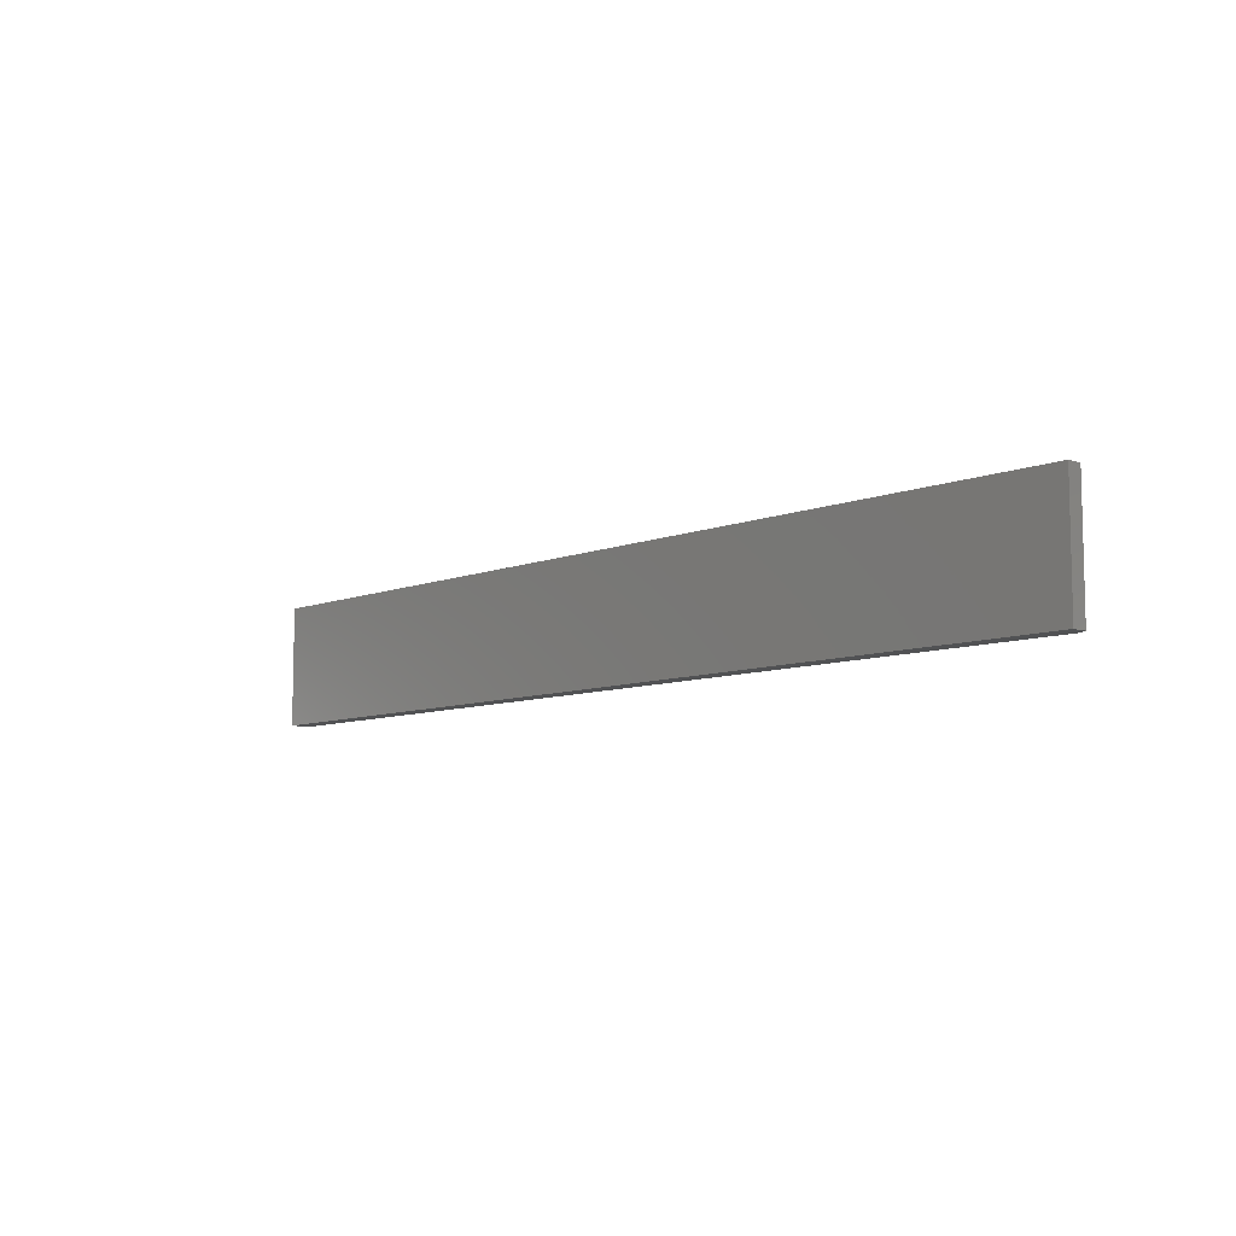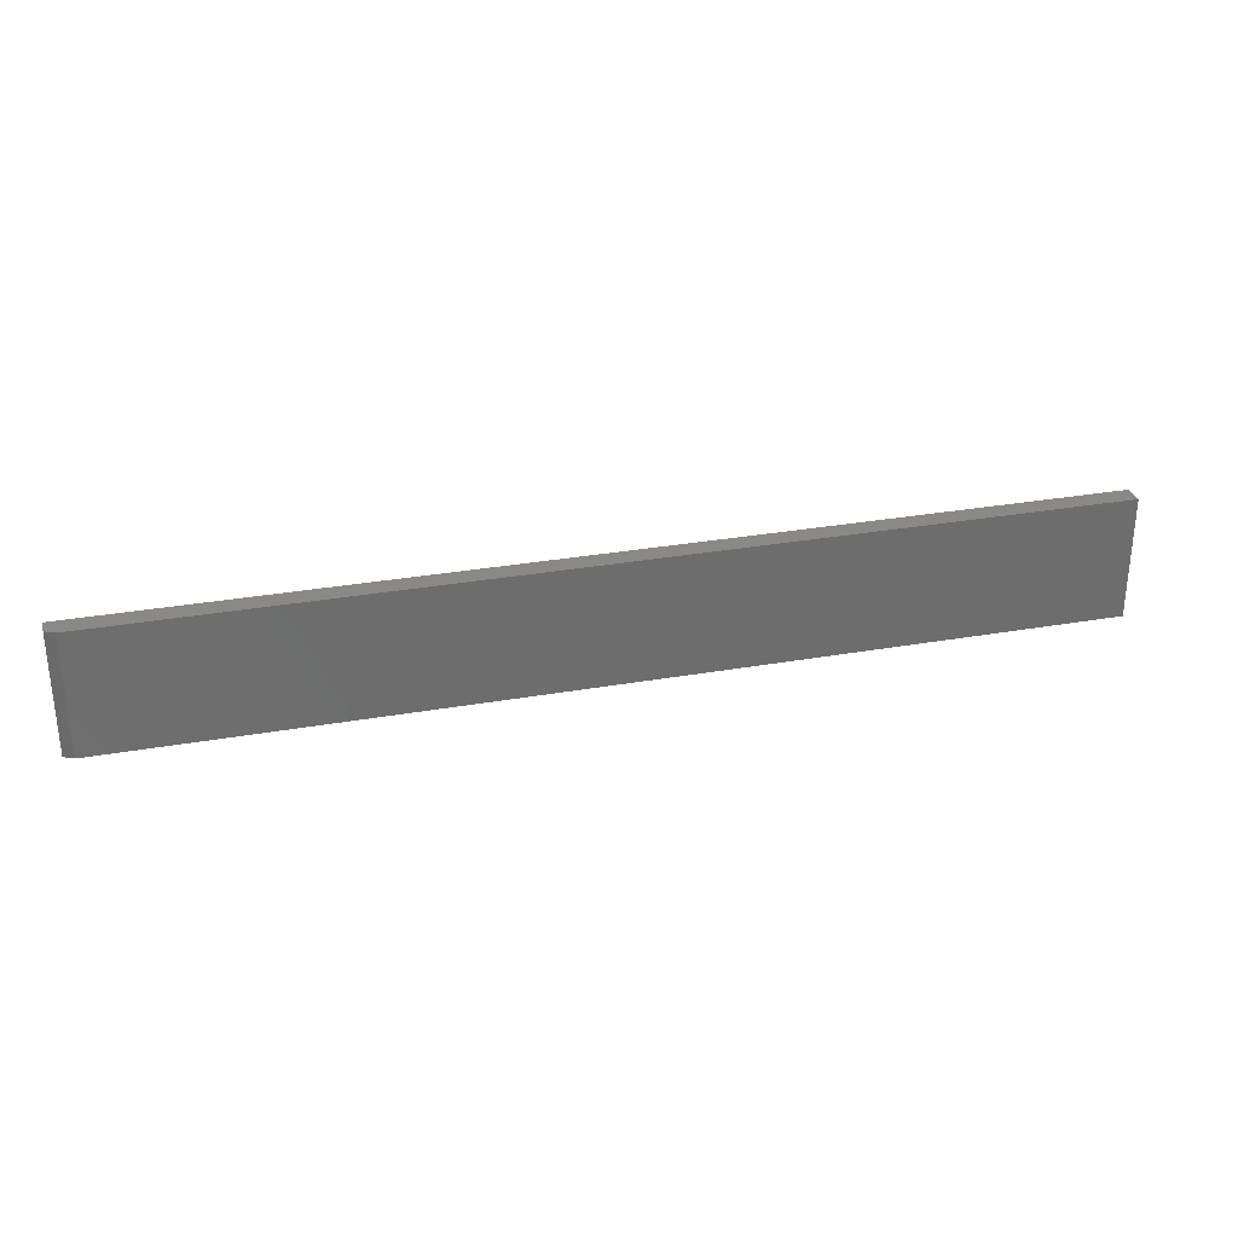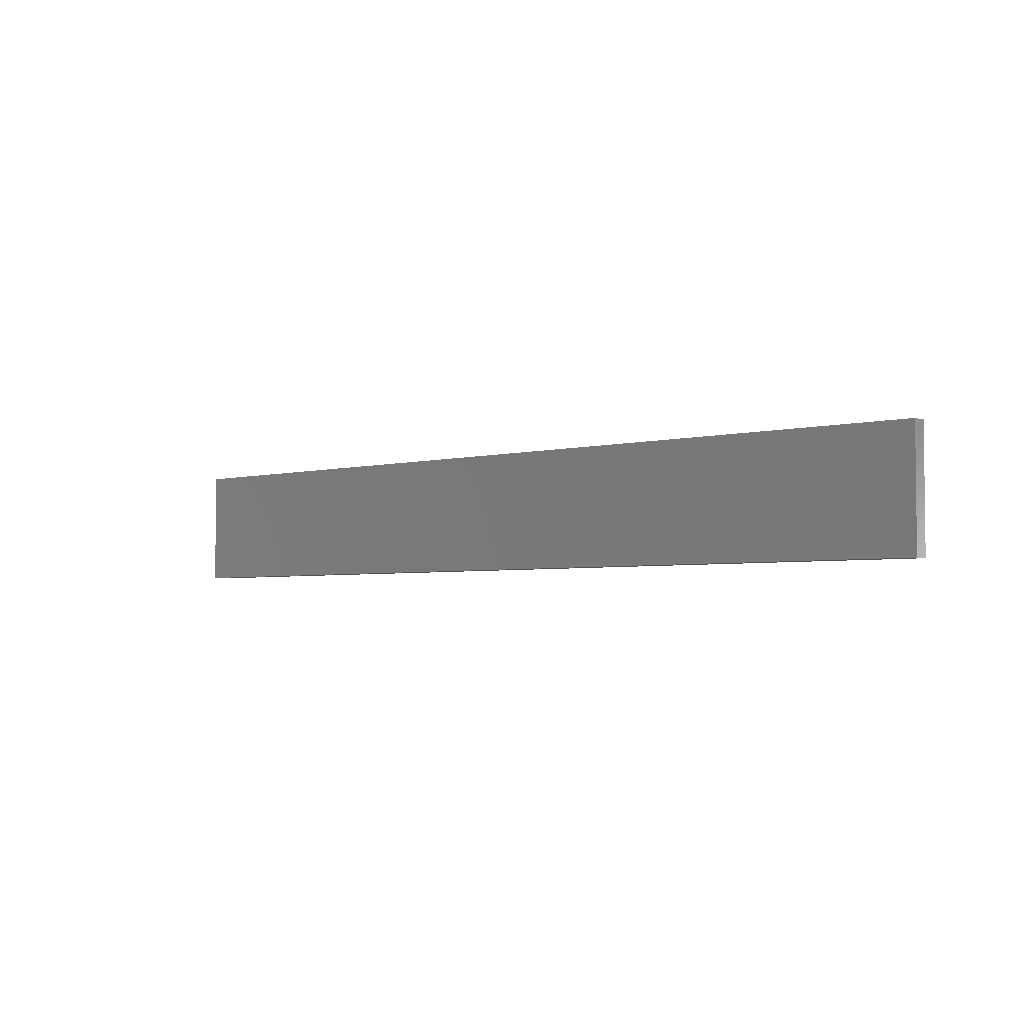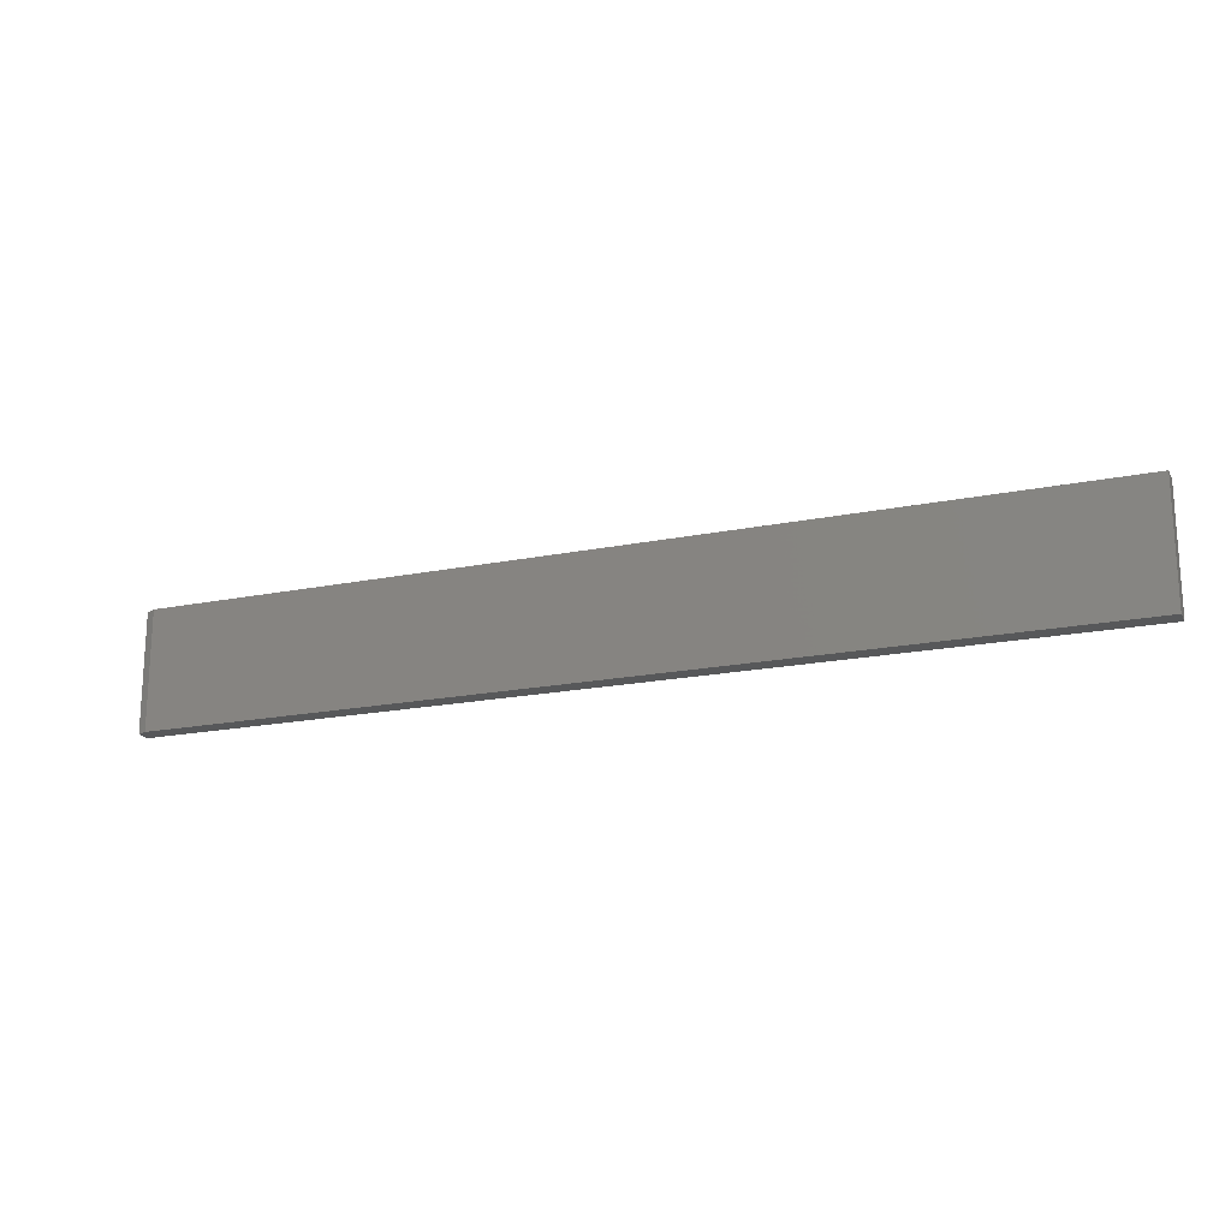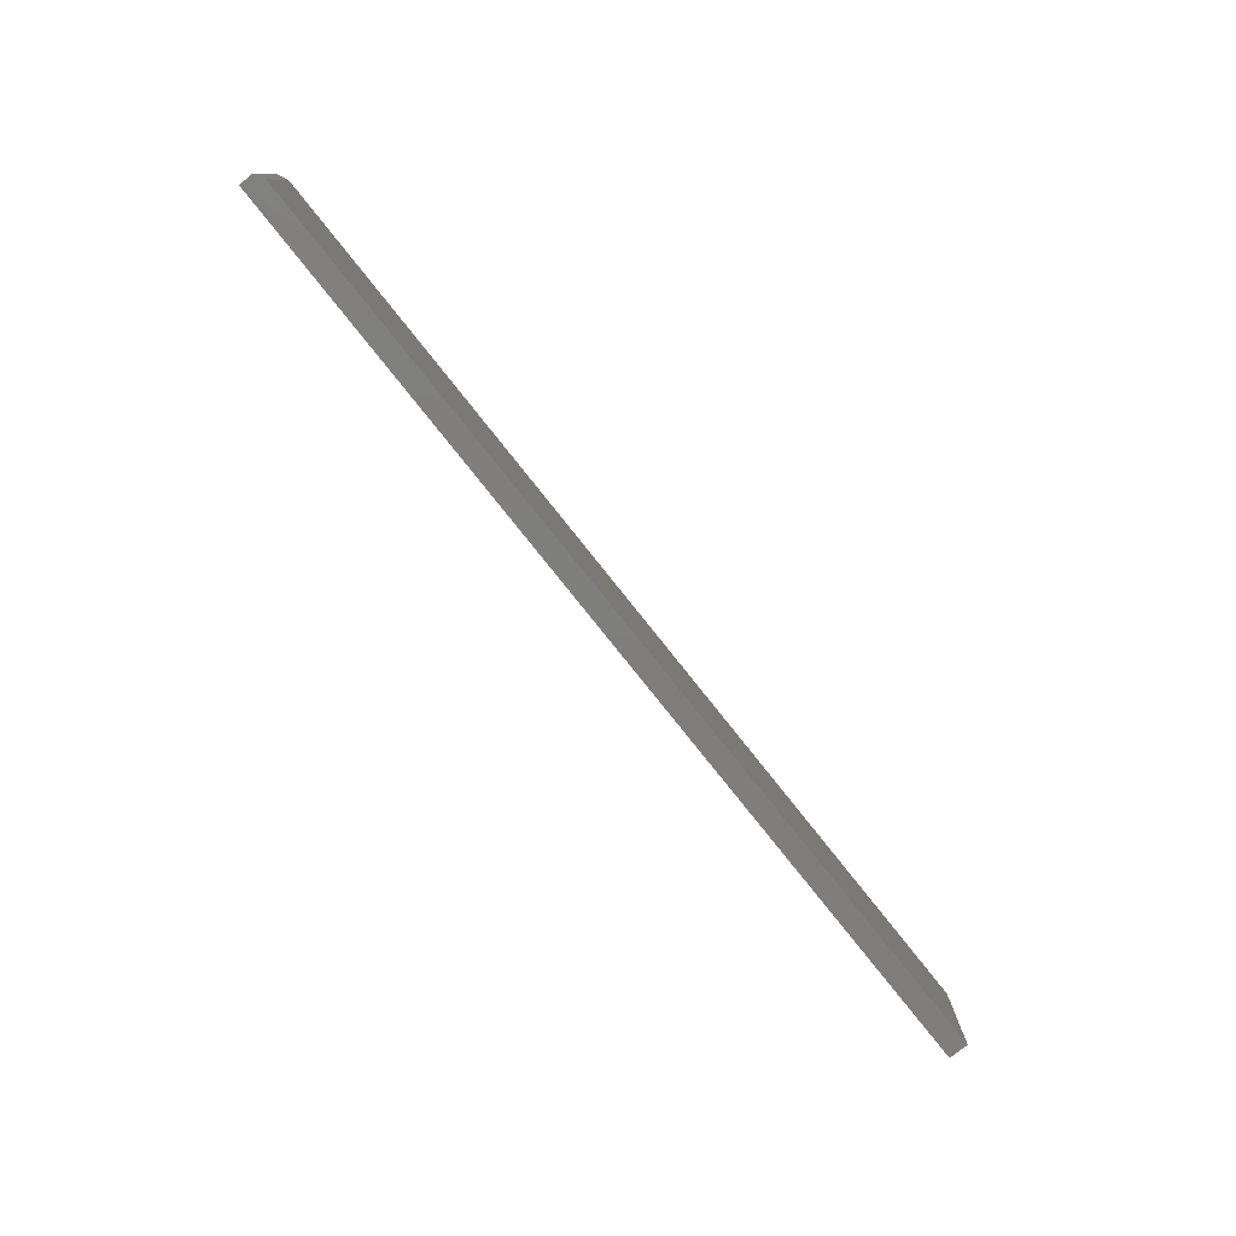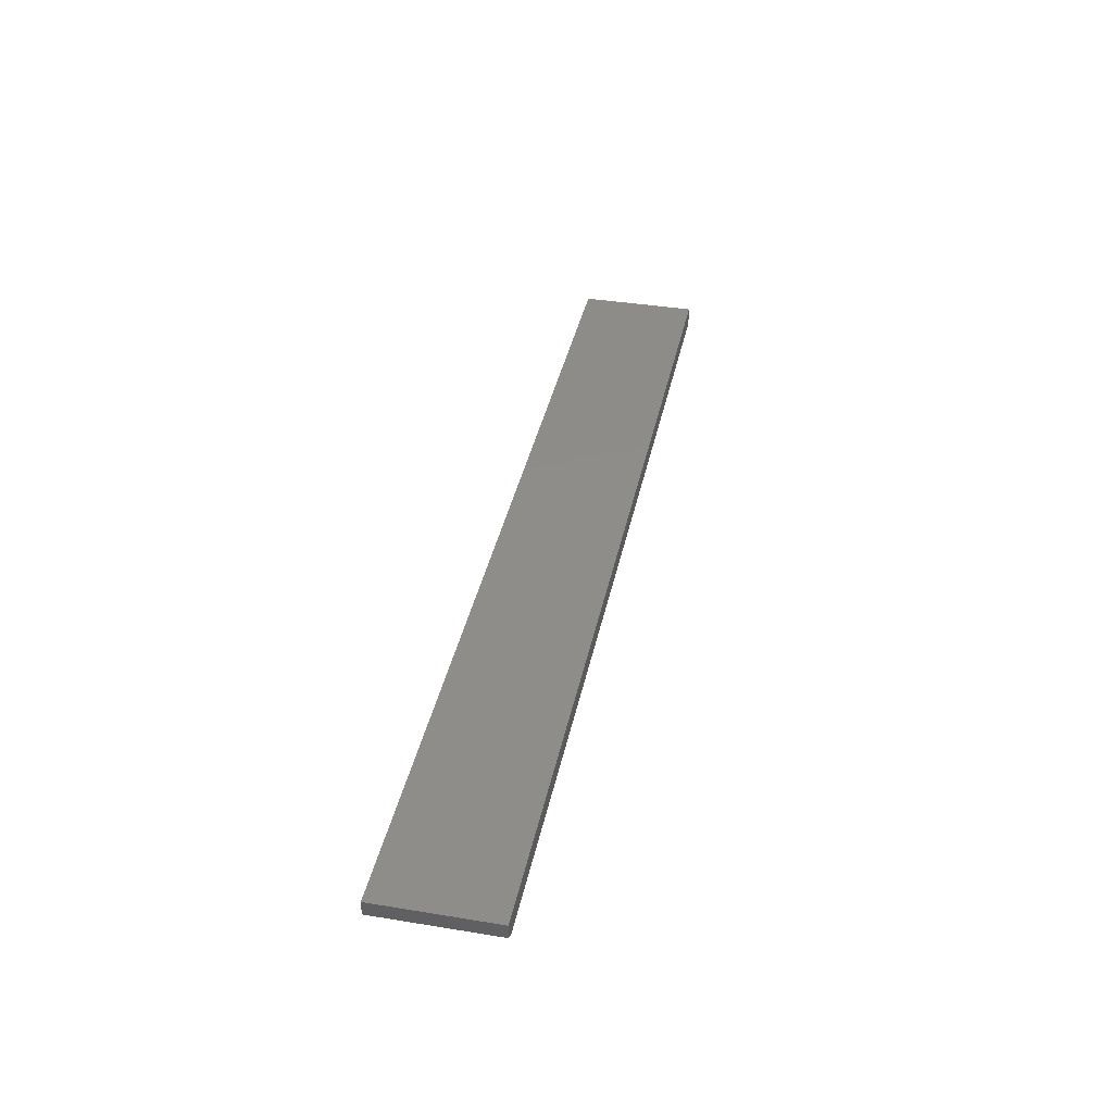
<metadata>
{"format":"stl","ext":"stl","renderer":"f3d","projection":"perspective","resolution":1024,"background":"white","views":[{"elev":-8.4,"azim":-132.9,"up":"+Z"},{"elev":30.0,"azim":-14.5,"up":"+Z"},{"elev":-3.7,"azim":-138.0,"up":"+Z"},{"elev":-18.5,"azim":21.5,"up":"+Z"},{"elev":-78.6,"azim":-51.5,"up":"+Z"},{"elev":38.4,"azim":-78.3,"up":"+Y"}]}
</metadata>
<code>
# stl→obj: 10 verts, 16 faces
v -0.7344 -0.01562 -0.09375
v 0.75 -0.01562 -0.09375
v -0.7344 -0.01562 0.09572
v 0.75 -0.01562 0.09572
v -0.75 -0.007812 0.09572
v -0.75 0.01562 0.09572
v -0.75 -0.007812 -0.09375
v -0.75 0.01562 -0.09375
v 0.75 0.01562 0.09572
v 0.75 0.01562 -0.09375
f 1 2 3
f 3 2 4
f 5 6 7
f 7 6 8
f 4 9 3
f 3 9 6
f 3 6 5
f 10 2 8
f 8 2 1
f 8 1 7
f 1 3 7
f 7 3 5
f 8 6 10
f 10 6 9
f 2 10 4
f 4 10 9

</code>
